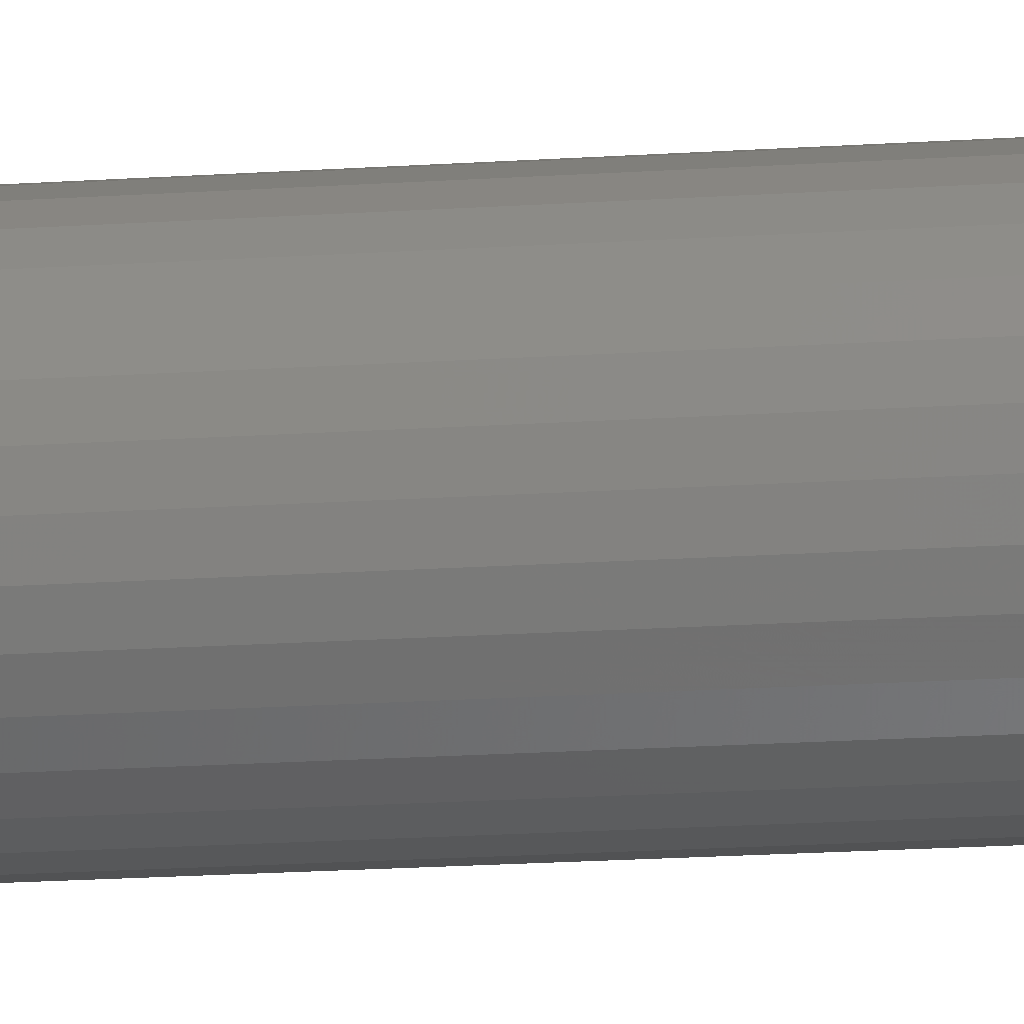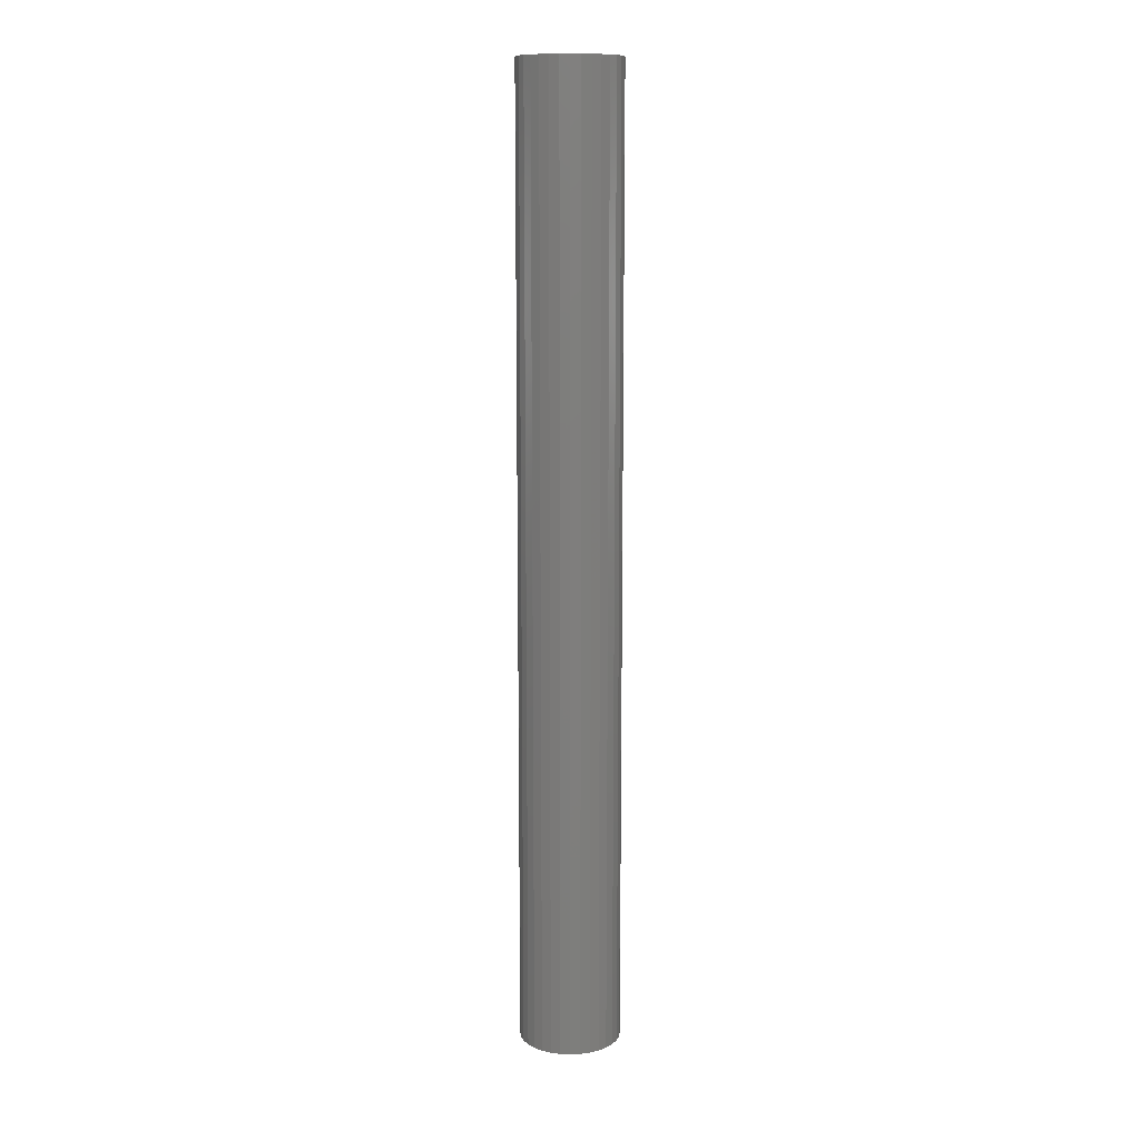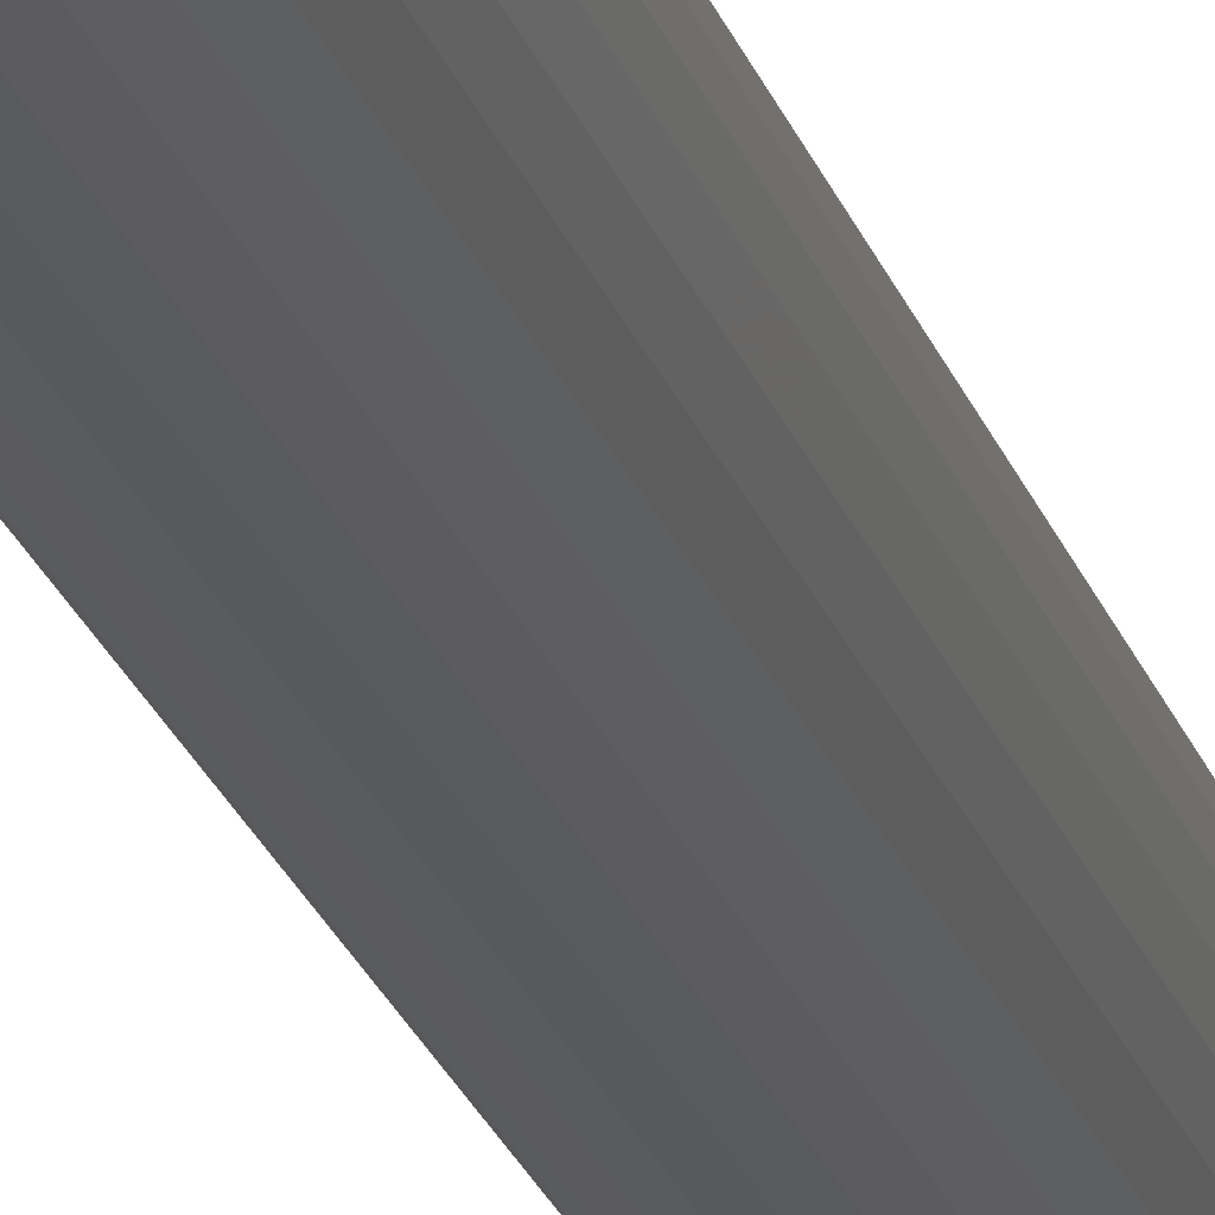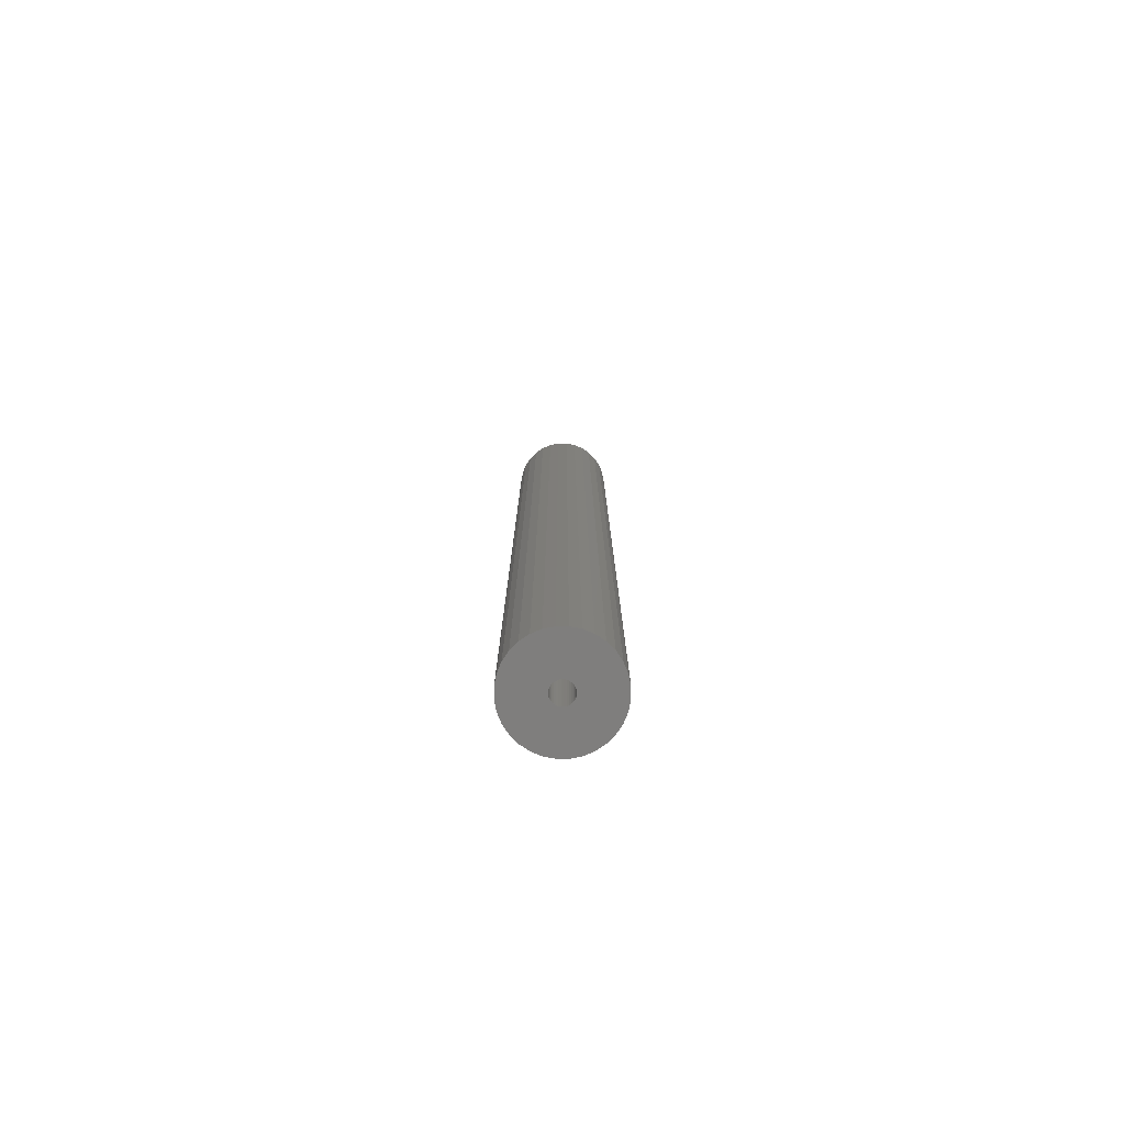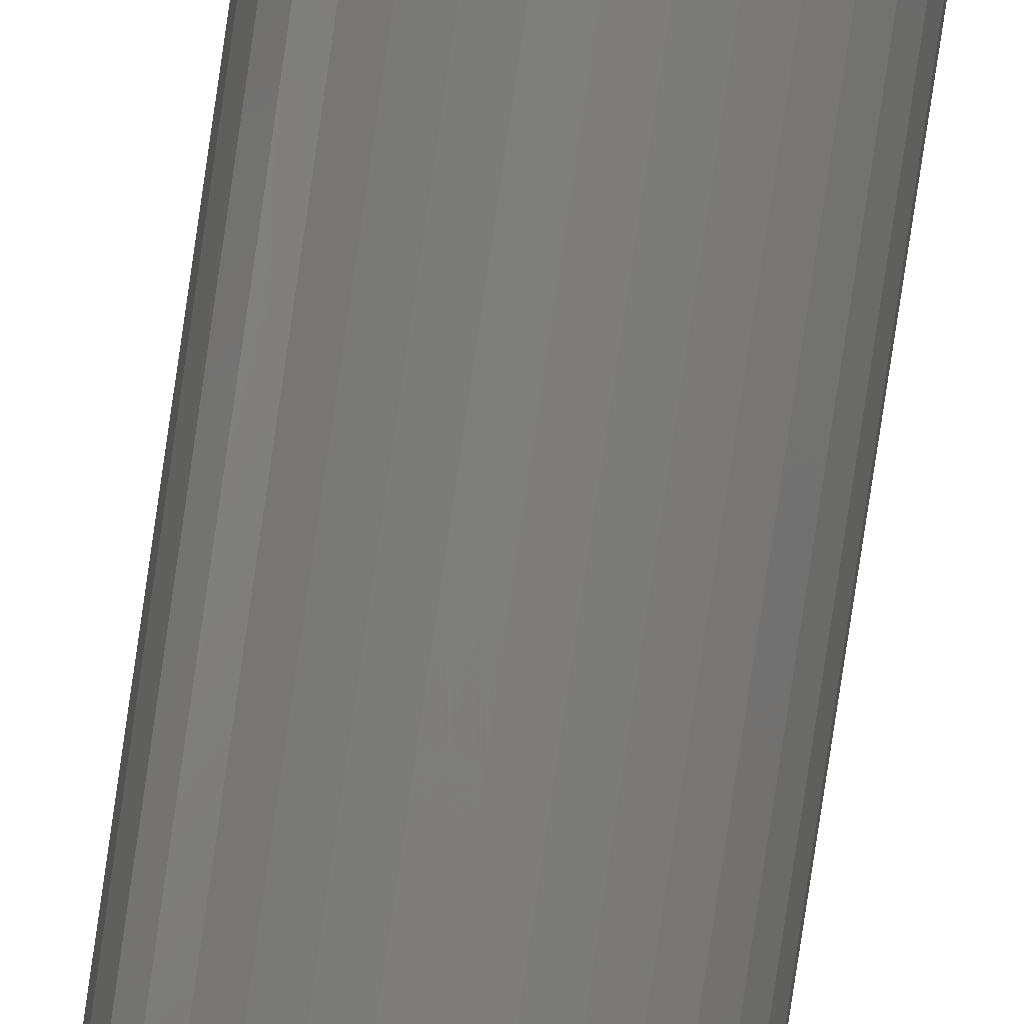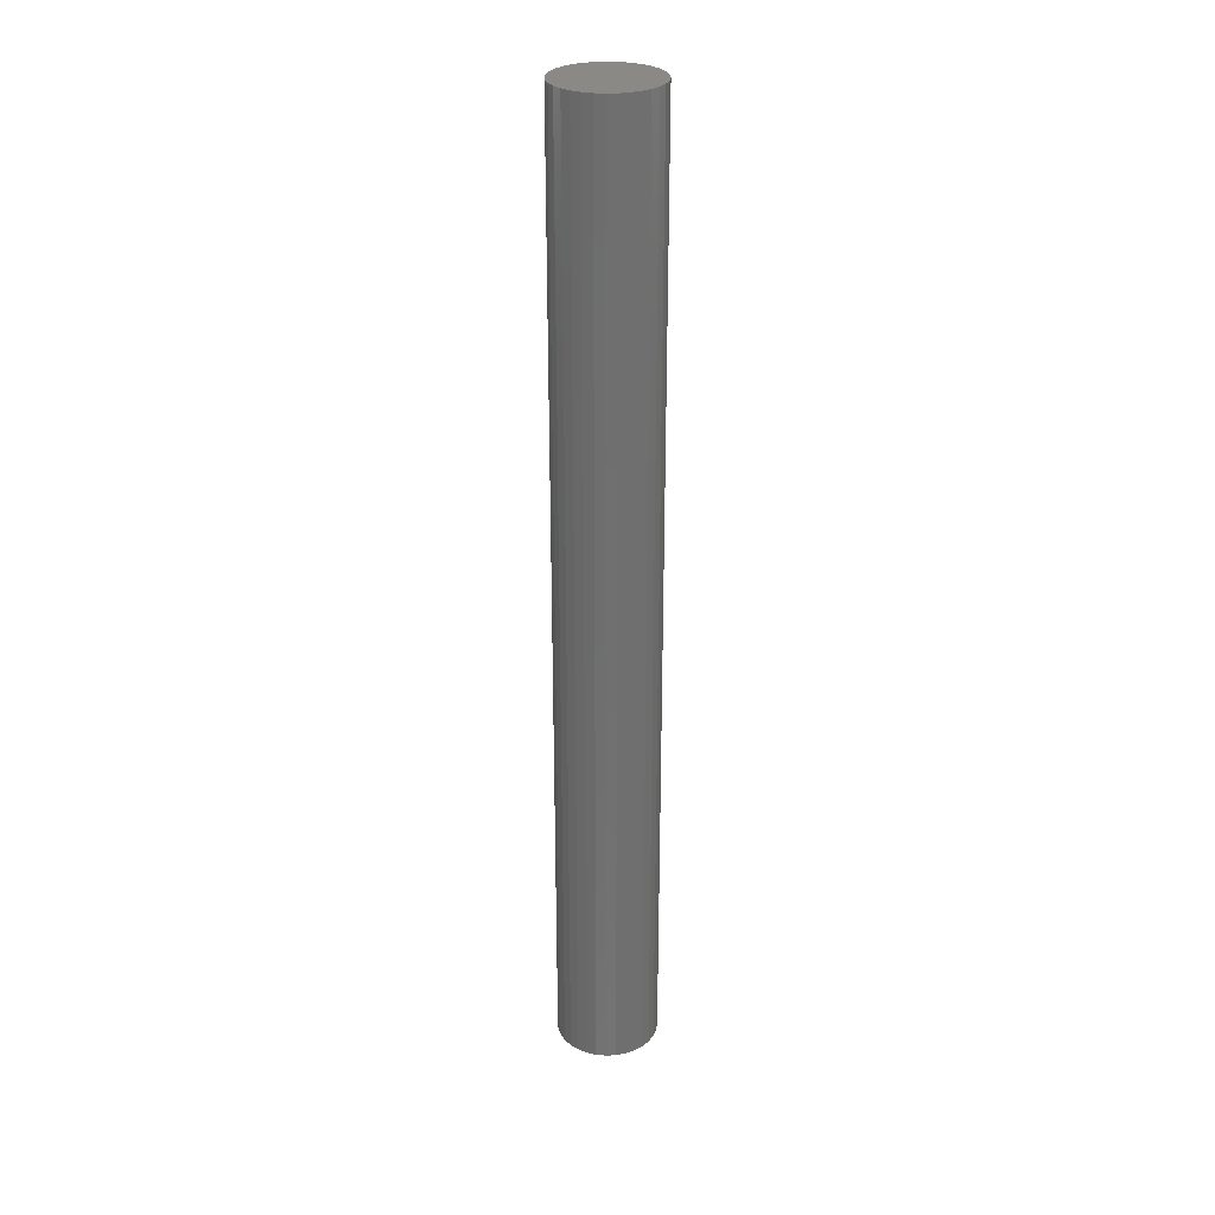
<metadata>
{"format":"stl","ext":"stl","renderer":"f3d","projection":"perspective","resolution":1024,"background":"white","views":[{"elev":-13.8,"azim":99.9,"up":"+Z"},{"elev":11.9,"azim":22.1,"up":"+Y"},{"elev":-23.0,"azim":15.8,"up":"+Z"},{"elev":-78.5,"azim":-118.0,"up":"+Y"},{"elev":-77.9,"azim":171.7,"up":"+Z"},{"elev":28.5,"azim":-155.8,"up":"+Y"}]}
</metadata>
<code>
# stl→obj: 128 verts, 252 faces
v 0.0403 -0.75 -7.251e-18
v 0.009046 -0.75 -5.338e-18
v 0.008888 -0.75 -0.001604
v -0.004993 -0.75 -0.005815
v -0.002325 -0.75 -0.007598
v -0.003746 -0.75 -0.006838
v -0.02709 -0.75 -0.02791
v -0.03565 -0.75 -0.01511
v -0.032 -0.75 -0.02193
v 0.02873 -0.75 -0.02791
v 0.03364 -0.75 -0.02193
v 0.03729 -0.75 -0.01511
v 0.01593 -0.75 -0.03647
v 0.0008224 -0.75 -0.03947
v 0.008523 -0.75 -0.03872
v -0.03865 -0.75 2.417e-18
v -0.03789 -0.75 -0.007701
v -0.007243 -0.75 -0.001604
v -0.007401 -0.75 -3.323e-18
v -0.007243 -0.75 0.001604
v -0.03789 -0.75 0.007701
v -0.006775 -0.75 0.003147
v -0.006015 -0.75 0.004569
v -0.004993 -0.75 0.005815
v -0.003746 -0.75 0.006838
v -0.002325 -0.75 0.007598
v -0.01428 -0.75 0.03647
v -0.02111 -0.75 0.03282
v -0.02709 -0.75 0.02791
v -0.032 -0.75 0.02193
v -0.03565 -0.75 0.01511
v 0.0008224 -0.75 0.03947
v -0.006879 -0.75 0.03872
v -0.000782 -0.75 0.008066
v 0.0008224 -0.75 0.008224
v -0.006015 -0.75 -0.004569
v -0.006775 -0.75 -0.003147
v 0.0008224 -0.75 -0.008224
v -0.02111 -0.75 -0.03282
v -0.01428 -0.75 -0.03647
v -0.006879 -0.75 -0.03872
v 0.02275 -0.75 -0.03282
v -0.000782 -0.75 -0.008066
v 0.03729 -0.75 0.01511
v 0.002427 -0.75 0.008066
v 0.003969 -0.75 0.007598
v 0.005391 -0.75 0.006838
v 0.03954 -0.75 0.007701
v 0.03364 -0.75 0.02193
v 0.02873 -0.75 0.02791
v 0.02275 -0.75 0.03282
v 0.01593 -0.75 0.03647
v 0.008523 -0.75 0.03872
v 0.006637 -0.75 0.005815
v 0.00766 -0.75 0.004569
v 0.00842 -0.75 0.003147
v 0.008888 -0.75 0.001604
v 0.005391 -0.75 -0.006838
v 0.003969 -0.75 -0.007598
v 0.002427 -0.75 -0.008066
v 0.03954 -0.75 -0.007701
v 0.00842 -0.75 -0.003147
v 0.00766 -0.75 -0.004569
v 0.006637 -0.75 -0.005815
v 0.0008224 -0.03125 -0.008224
v 0.002427 -0.03125 -0.008066
v 0.003969 -0.03125 -0.007598
v 0.005391 -0.03125 -0.006838
v 0.006637 -0.03125 -0.005815
v 0.00766 -0.03125 -0.004569
v 0.00842 -0.03125 -0.003147
v 0.008888 -0.03125 -0.001604
v 0.009046 -0.03125 -7.352e-18
v -0.000782 -0.03125 -0.008066
v -0.002325 -0.03125 -0.007598
v -0.003746 -0.03125 -0.006838
v -0.004993 -0.03125 -0.005815
v -0.006015 -0.03125 -0.004569
v -0.006775 -0.03125 -0.003147
v -0.007243 -0.03125 -0.001604
v -0.007401 -0.03125 -3.323e-18
v 0.0008224 -0.03125 0.008224
v -0.000782 -0.03125 0.008066
v -0.002325 -0.03125 0.007598
v -0.003746 -0.03125 0.006838
v -0.004993 -0.03125 0.005815
v -0.006015 -0.03125 0.004569
v -0.006775 -0.03125 0.003147
v -0.007243 -0.03125 0.001604
v 0.002427 -0.03125 0.008066
v 0.003969 -0.03125 0.007598
v 0.005391 -0.03125 0.006838
v 0.006637 -0.03125 0.005815
v 0.00766 -0.03125 0.004569
v 0.00842 -0.03125 0.003147
v 0.008888 -0.03125 0.001604
v -0.01428 -8.385e-19 0.03647
v -0.006879 -4.275e-19 0.03872
v 0.0008224 2.683e-34 0.03947
v 0.008523 4.275e-19 0.03872
v 0.01593 8.385e-19 0.03647
v -0.02111 -1.217e-18 0.03282
v 0.02275 1.217e-18 0.03282
v -0.02709 -1.549e-18 0.02791
v 0.02873 1.549e-18 0.02791
v -0.032 -1.822e-18 0.02193
v 0.03364 1.822e-18 0.02193
v -0.03565 -2.024e-18 0.01511
v 0.03729 2.024e-18 0.01511
v -0.03789 -2.149e-18 0.007701
v 0.03954 2.149e-18 0.007701
v 0.03729 2.024e-18 -0.01511
v -0.03565 -2.024e-18 -0.01511
v 0.03954 2.149e-18 -0.007701
v -0.032 -1.822e-18 -0.02193
v 0.03364 1.822e-18 -0.02193
v -0.02709 -1.549e-18 -0.02791
v 0.02873 1.549e-18 -0.02791
v -0.02111 -1.217e-18 -0.03282
v 0.02275 1.217e-18 -0.03282
v -0.01428 -8.385e-19 -0.03647
v 0.01593 8.385e-19 -0.03647
v -0.006879 -4.275e-19 -0.03872
v 0.0008224 -2.483e-33 -0.03947
v 0.008523 4.275e-19 -0.03872
v -0.03789 -2.149e-18 -0.007701
v -0.03865 -2.191e-18 2.417e-18
v 0.0403 2.191e-18 -7.251e-18
f 1 2 3
f 4 5 6
f 7 8 9
f 10 11 12
f 13 14 15
f 16 17 18
f 16 18 19
f 16 19 20
f 21 16 20
f 21 20 22
f 21 22 23
f 21 23 24
f 21 24 25
f 25 26 27
f 25 27 28
f 25 28 29
f 25 29 30
f 25 30 31
f 25 31 21
f 32 33 27
f 32 27 26
f 32 26 34
f 32 34 35
f 17 5 4
f 17 4 36
f 17 36 37
f 17 37 18
f 38 8 7
f 38 7 39
f 38 39 40
f 38 40 41
f 38 41 14
f 38 14 13
f 38 13 42
f 38 42 10
f 38 10 12
f 8 38 43
f 8 43 5
f 8 5 17
f 44 35 45
f 44 45 46
f 44 46 47
f 44 47 48
f 35 44 49
f 35 49 50
f 35 50 51
f 35 51 52
f 35 52 53
f 35 53 32
f 48 47 54
f 48 54 55
f 48 55 56
f 48 56 57
f 48 57 2
f 48 2 1
f 12 58 59
f 12 59 60
f 12 60 38
f 61 1 3
f 61 3 62
f 61 62 63
f 61 63 64
f 61 64 58
f 61 58 12
f 65 60 66
f 66 60 59
f 66 59 67
f 67 59 58
f 67 58 68
f 68 58 64
f 68 64 69
f 69 64 63
f 69 63 70
f 70 63 62
f 70 62 71
f 71 62 3
f 71 3 72
f 72 3 2
f 72 2 73
f 60 65 38
f 38 65 74
f 38 74 43
f 43 74 75
f 43 75 5
f 5 75 76
f 5 76 6
f 6 76 77
f 6 77 4
f 4 77 78
f 4 78 36
f 36 78 79
f 36 79 37
f 37 79 80
f 37 80 18
f 18 80 81
f 18 81 19
f 82 34 83
f 83 34 26
f 83 26 84
f 84 26 25
f 84 25 85
f 85 25 24
f 85 24 86
f 86 24 23
f 86 23 87
f 87 23 22
f 87 22 88
f 88 22 20
f 88 20 89
f 89 20 19
f 89 19 81
f 34 82 35
f 35 82 90
f 35 90 45
f 45 90 91
f 45 91 46
f 46 91 92
f 46 92 47
f 47 92 93
f 47 93 54
f 54 93 94
f 54 94 55
f 55 94 95
f 55 95 56
f 56 95 96
f 56 96 57
f 57 96 73
f 57 73 2
f 93 87 94
f 87 88 94
f 94 88 95
f 88 89 95
f 95 89 96
f 81 96 89
f 80 79 72
f 72 79 71
f 79 78 71
f 71 78 70
f 78 77 70
f 70 77 69
f 77 76 69
f 69 76 75
f 73 96 81
f 73 81 80
f 73 80 72
f 68 69 75
f 68 75 74
f 68 74 65
f 68 65 66
f 68 66 67
f 86 87 93
f 86 93 92
f 86 92 91
f 86 91 90
f 86 90 82
f 86 82 83
f 86 83 84
f 86 84 85
f 97 98 99
f 97 99 100
f 101 97 100
f 102 97 101
f 103 102 101
f 104 102 103
f 105 104 103
f 106 104 105
f 107 106 105
f 108 106 107
f 109 108 107
f 110 108 109
f 111 110 109
f 112 113 114
f 115 113 112
f 116 115 112
f 117 115 116
f 118 117 116
f 119 117 118
f 120 119 118
f 121 119 120
f 122 121 120
f 123 121 122
f 124 123 122
f 125 124 122
f 113 126 114
f 114 126 127
f 114 127 128
f 128 127 110
f 128 110 111
f 128 1 114
f 114 1 61
f 114 61 112
f 112 61 12
f 112 12 116
f 116 12 11
f 116 11 118
f 118 11 10
f 118 10 120
f 120 10 42
f 120 42 122
f 122 42 13
f 122 13 125
f 125 13 15
f 125 15 124
f 124 15 14
f 124 14 123
f 123 14 41
f 123 41 121
f 121 41 40
f 121 40 119
f 119 40 39
f 119 39 117
f 117 39 7
f 117 7 115
f 115 7 9
f 115 9 113
f 113 9 8
f 113 8 126
f 126 8 17
f 126 17 127
f 127 17 16
f 127 16 110
f 110 16 21
f 110 21 108
f 108 21 31
f 108 31 106
f 106 31 30
f 106 30 104
f 104 30 29
f 104 29 102
f 102 29 28
f 102 28 97
f 97 28 27
f 97 27 98
f 98 27 33
f 98 33 99
f 99 33 32
f 99 32 100
f 100 32 53
f 100 53 101
f 101 53 52
f 101 52 103
f 103 52 51
f 103 51 105
f 105 51 50
f 105 50 107
f 107 50 49
f 107 49 109
f 109 49 44
f 109 44 111
f 111 44 48
f 111 48 128
f 128 48 1

</code>
